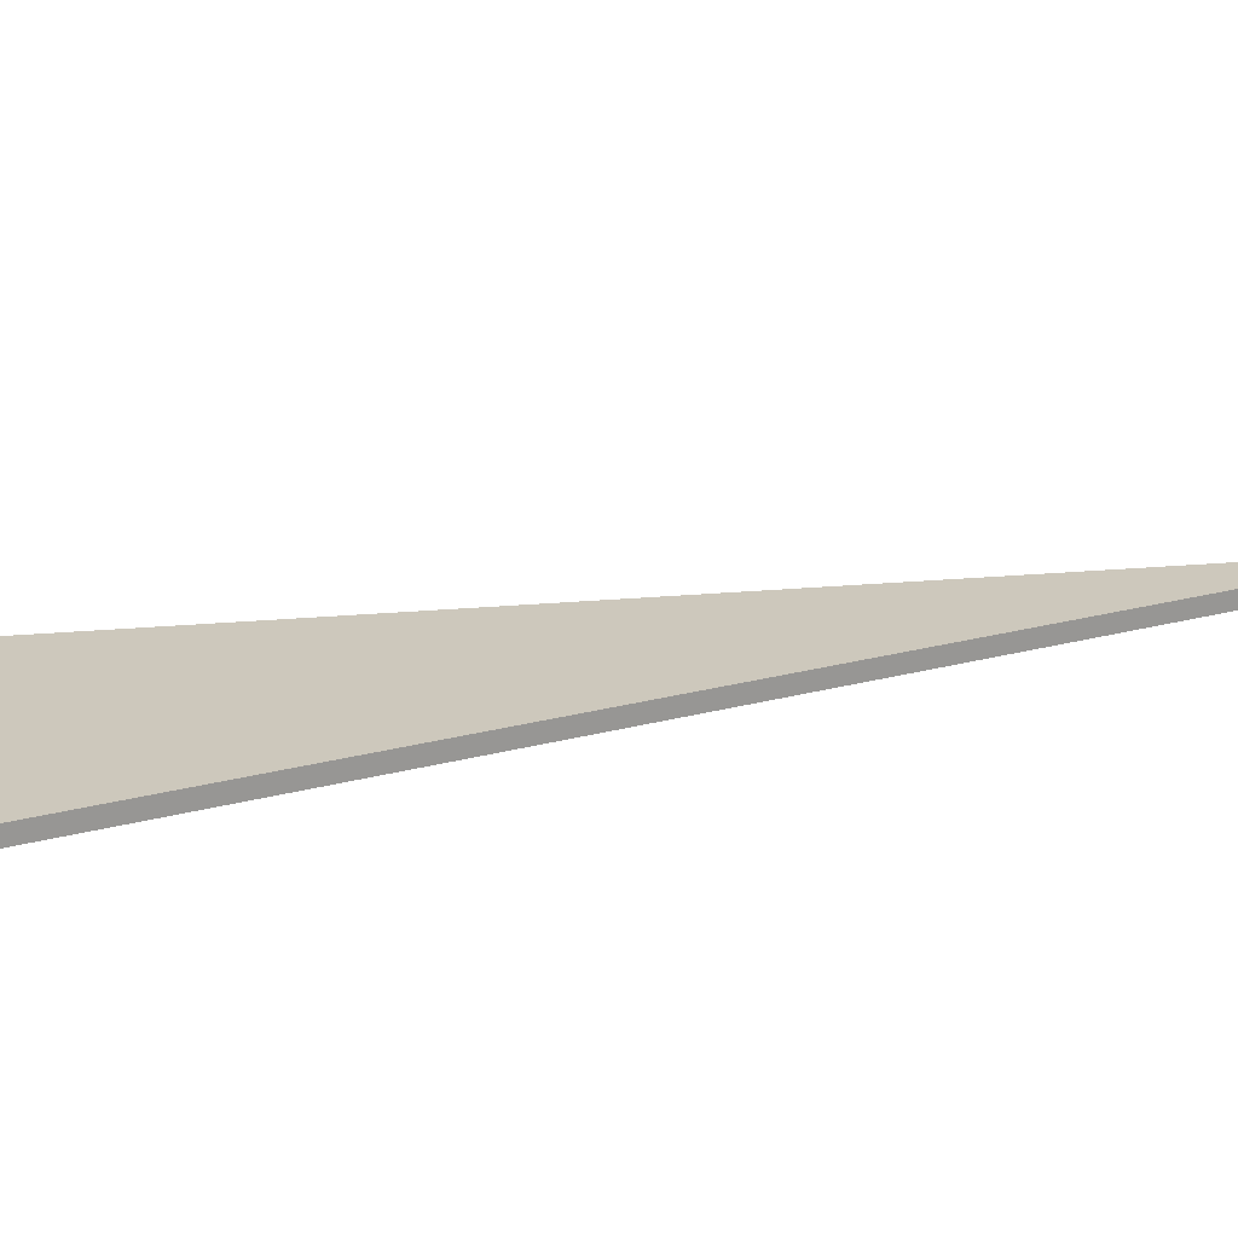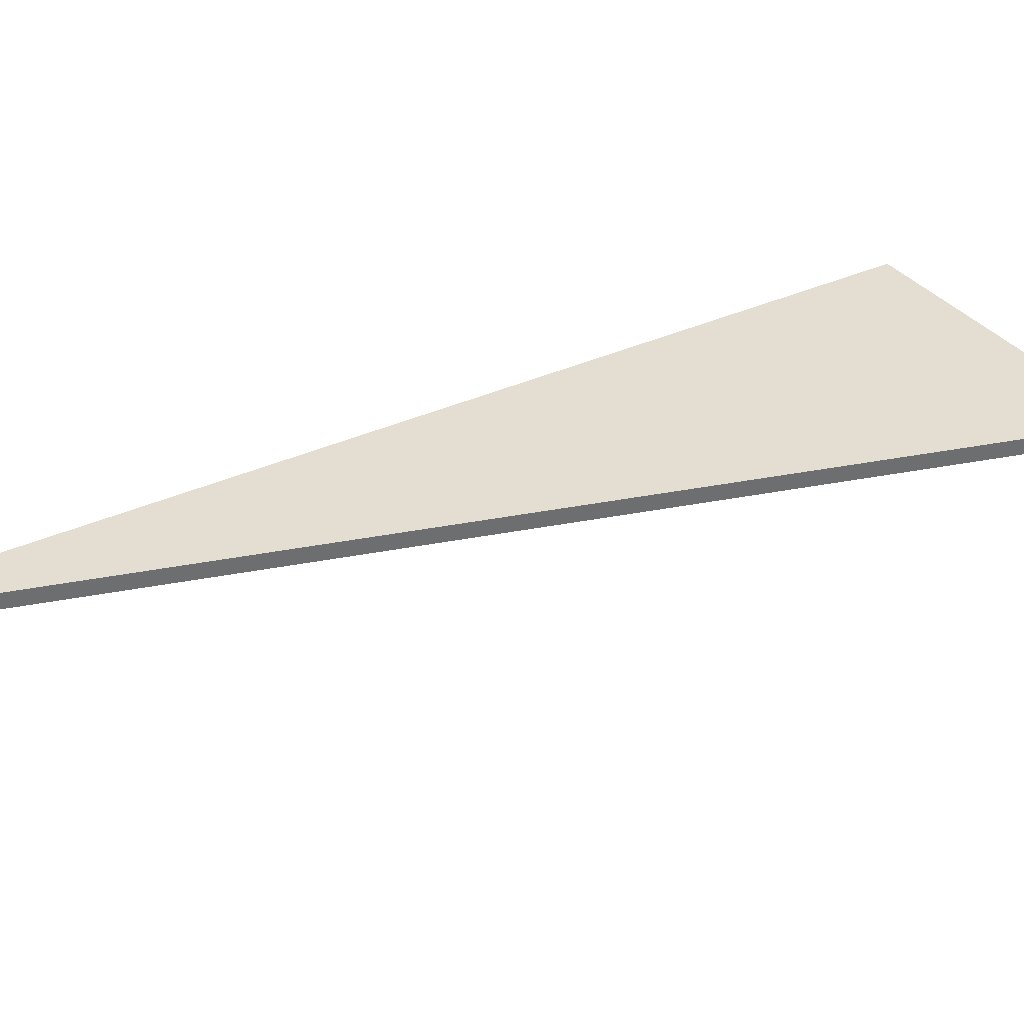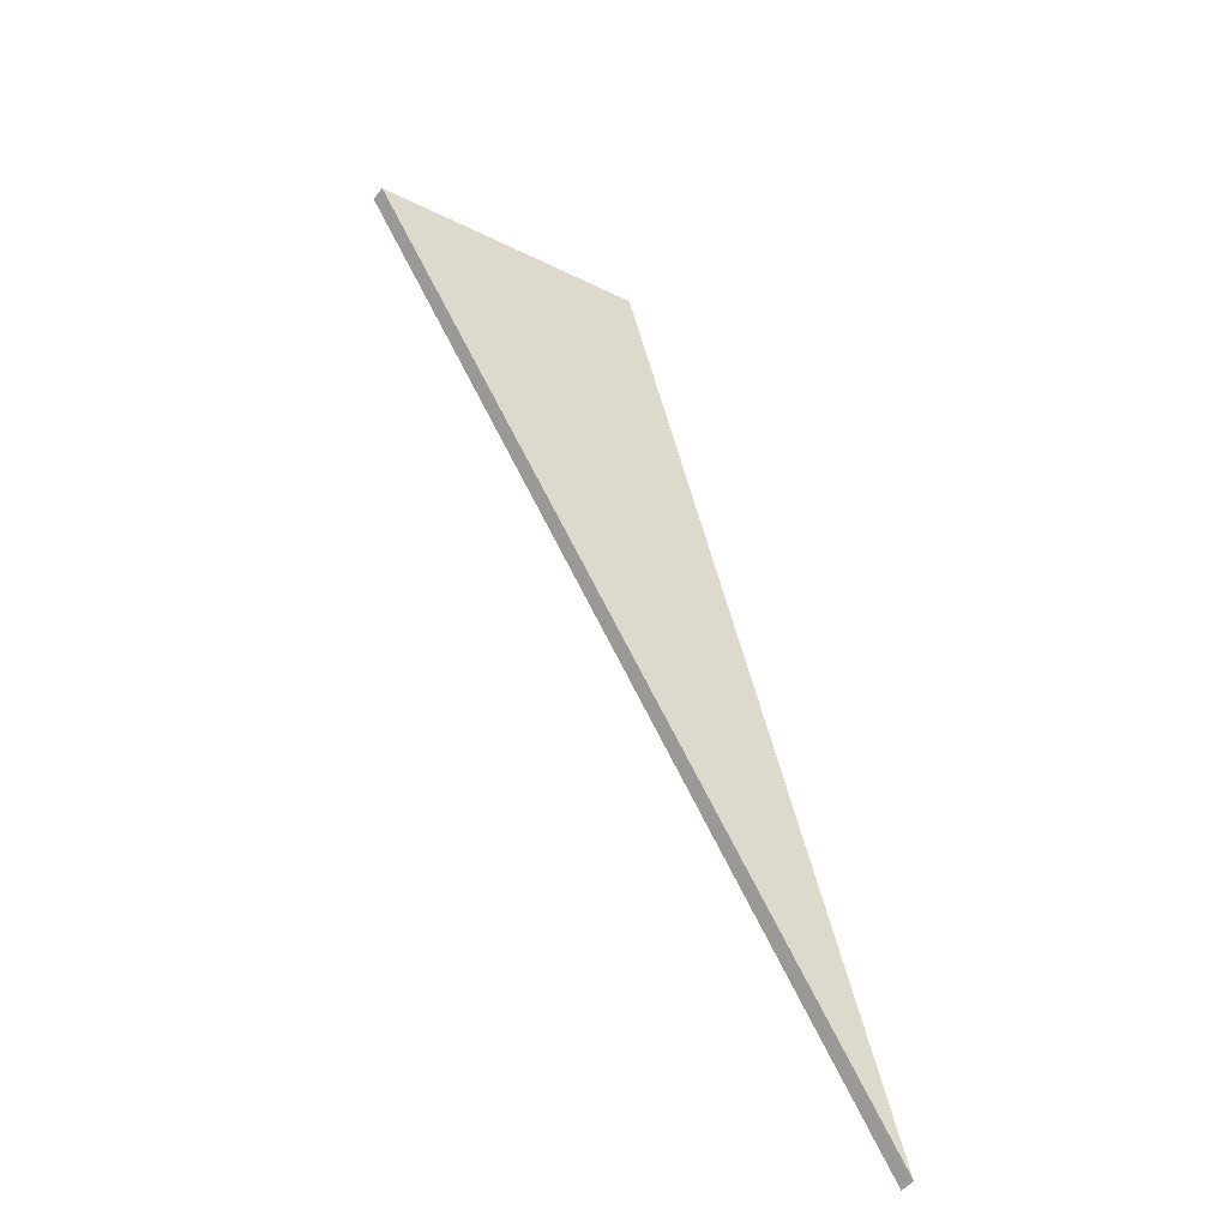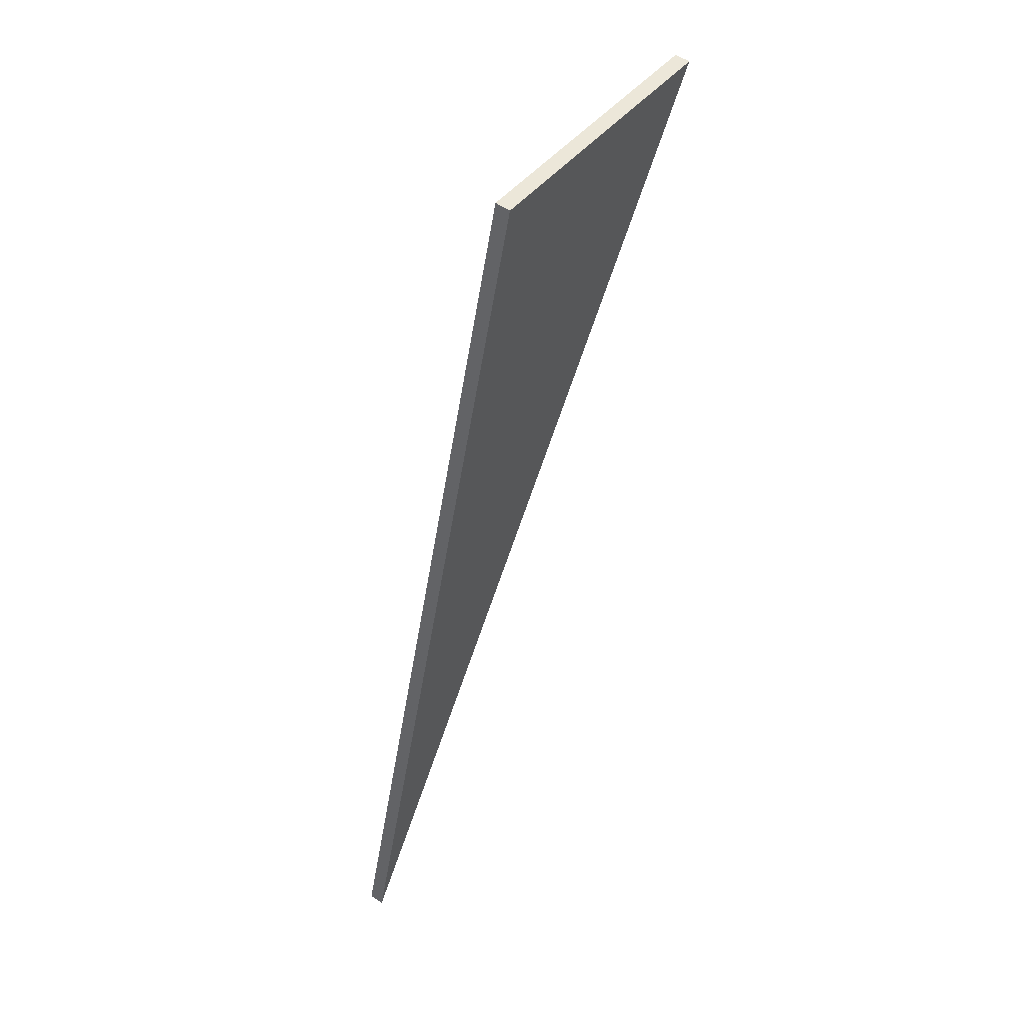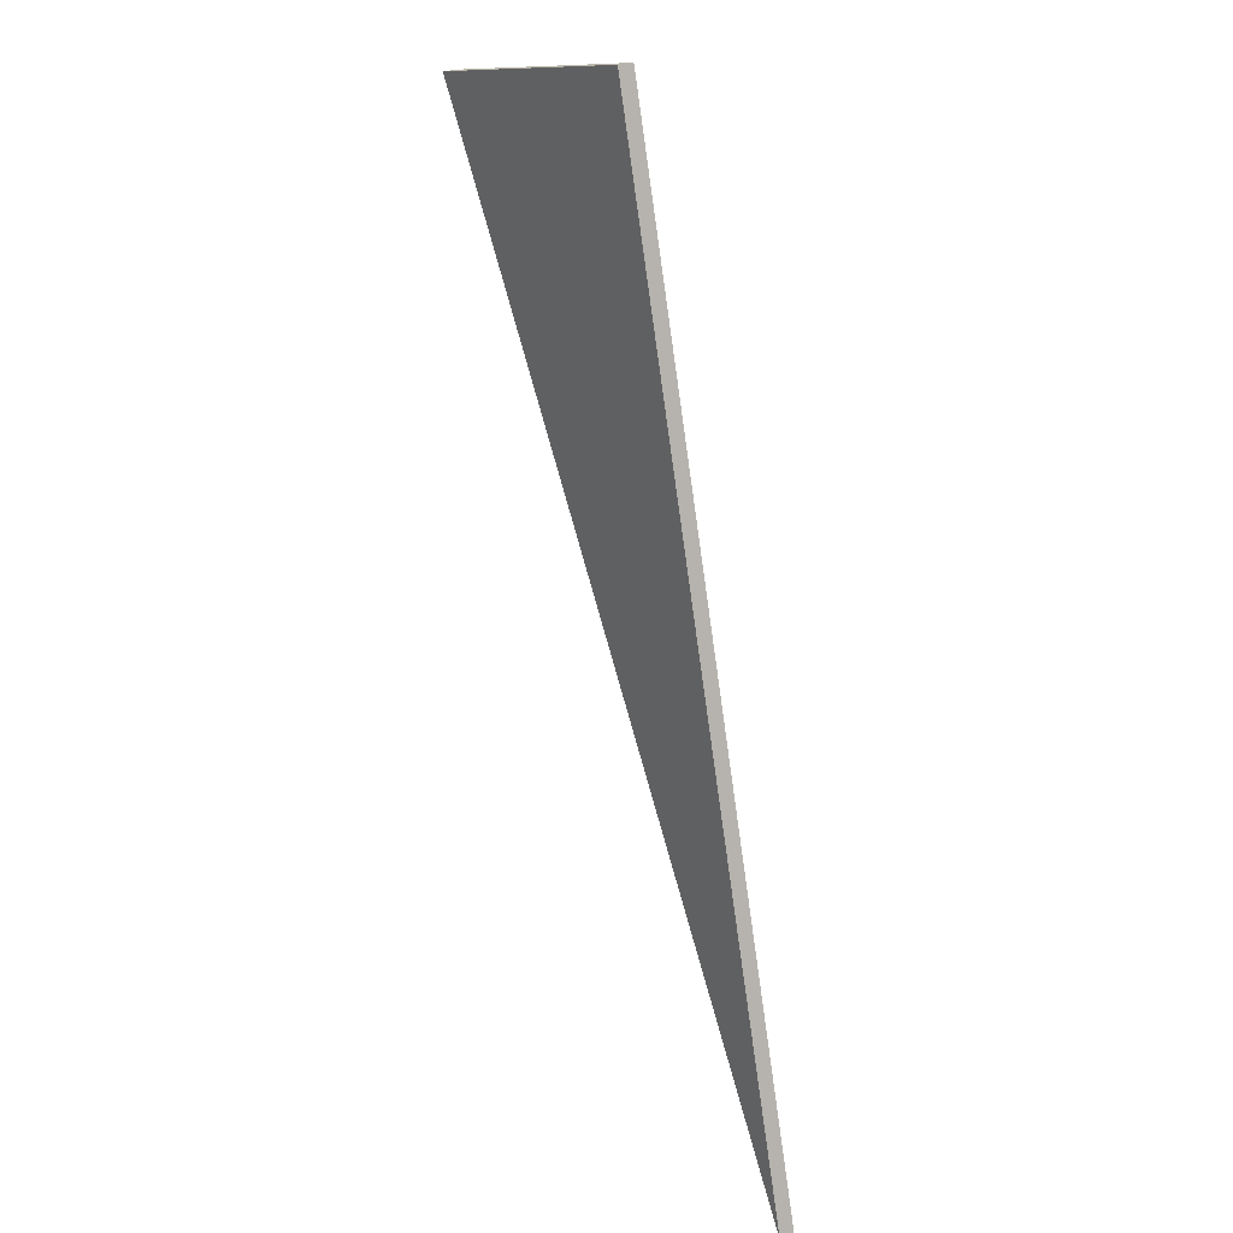
<metadata>
{"format":"obj","ext":"obj","renderer":"f3d","projection":"perspective","resolution":1024,"background":"white","views":[{"elev":22.1,"azim":49.3,"up":"+Y"},{"elev":36.2,"azim":-135.8,"up":"+Y"},{"elev":-48.3,"azim":-35.5,"up":"+Z"},{"elev":56.1,"azim":125.1,"up":"+Z"},{"elev":24.3,"azim":58.0,"up":"+Z"}]}
</metadata>
<code>
o Flap22
v 0.09575 0 -0.3728
v 0.2705 0 -1.009
v -0.09706 0 -0.4105
v -0.09706 -0.01 -0.4105
v 0.2705 -0.01 -1.009
v 0.09575 -0.01 -0.3728
g Flap22
f 1 2 3
f 4 5 6
f 2 1 6 5
f 3 2 5 4
f 1 3 4 6

</code>
